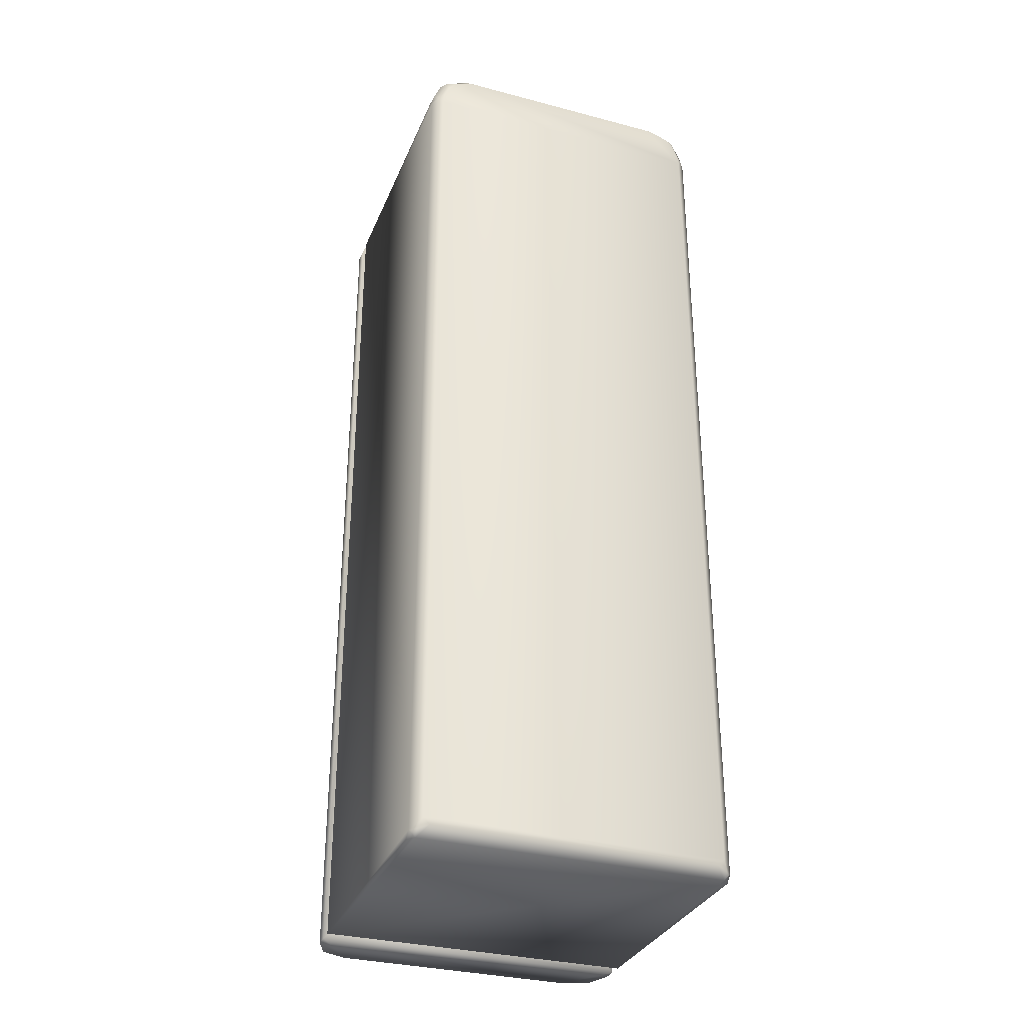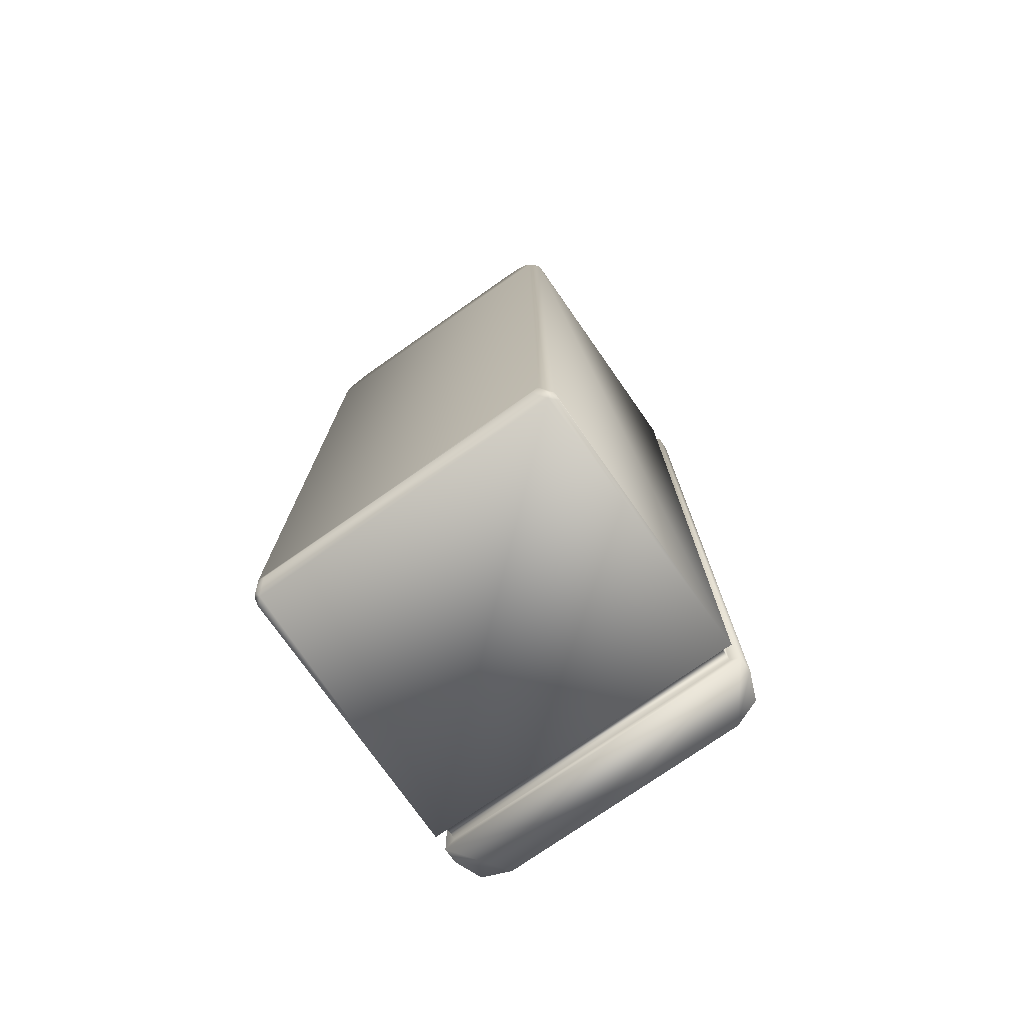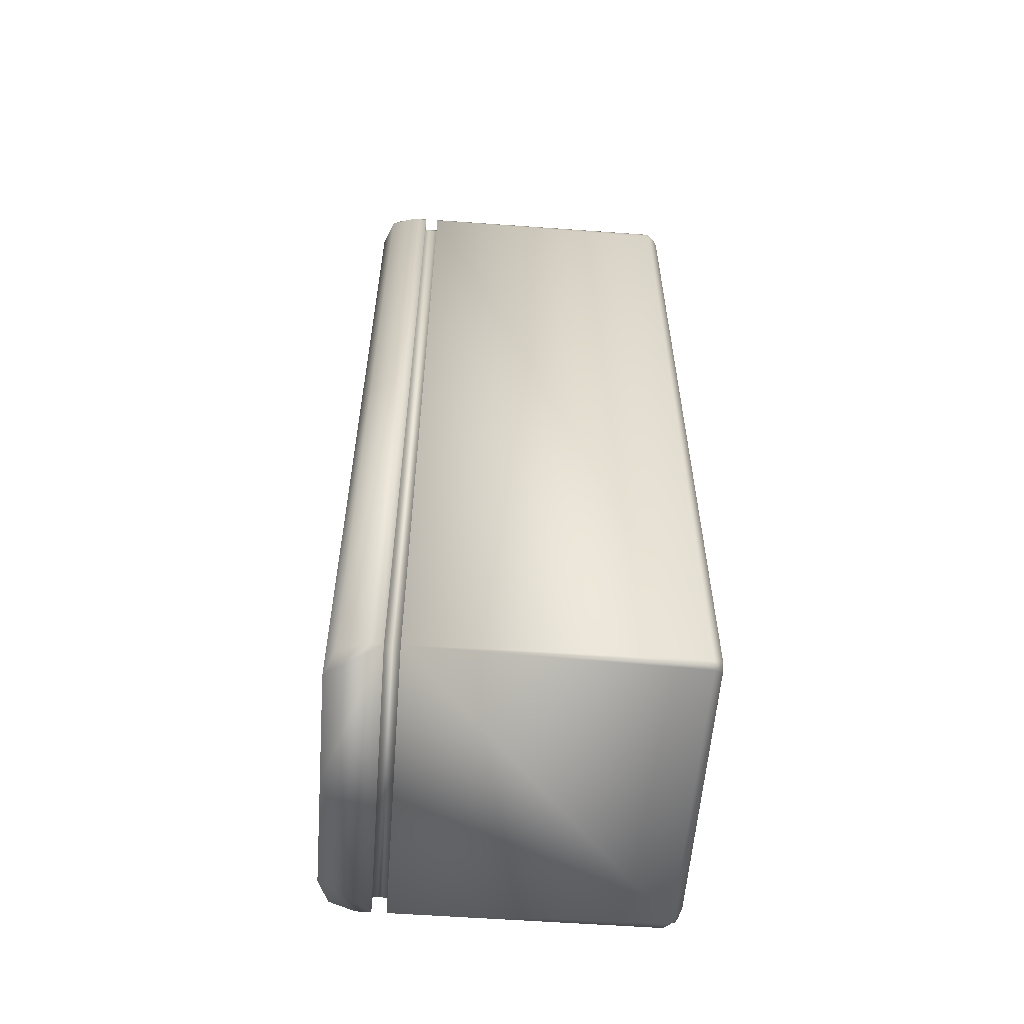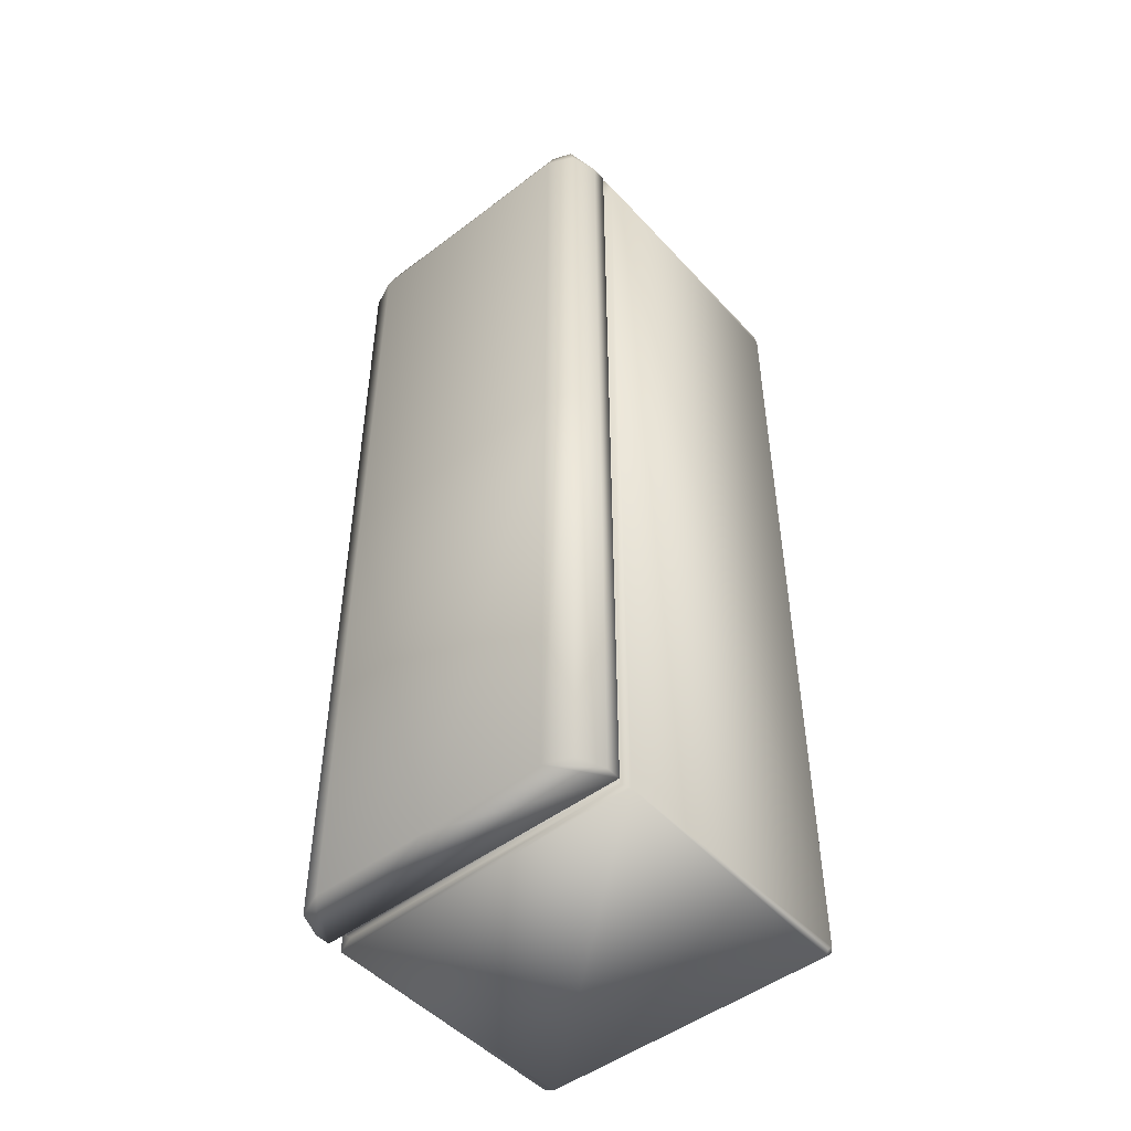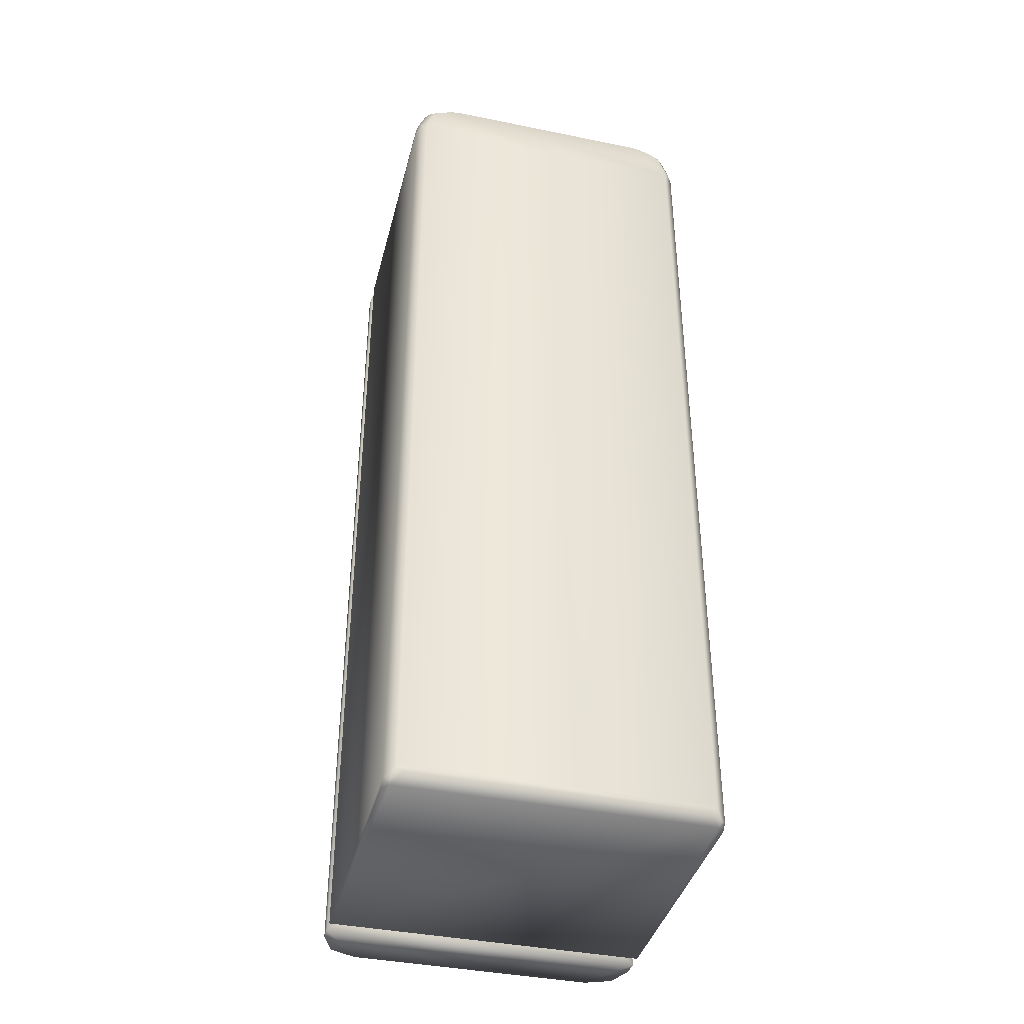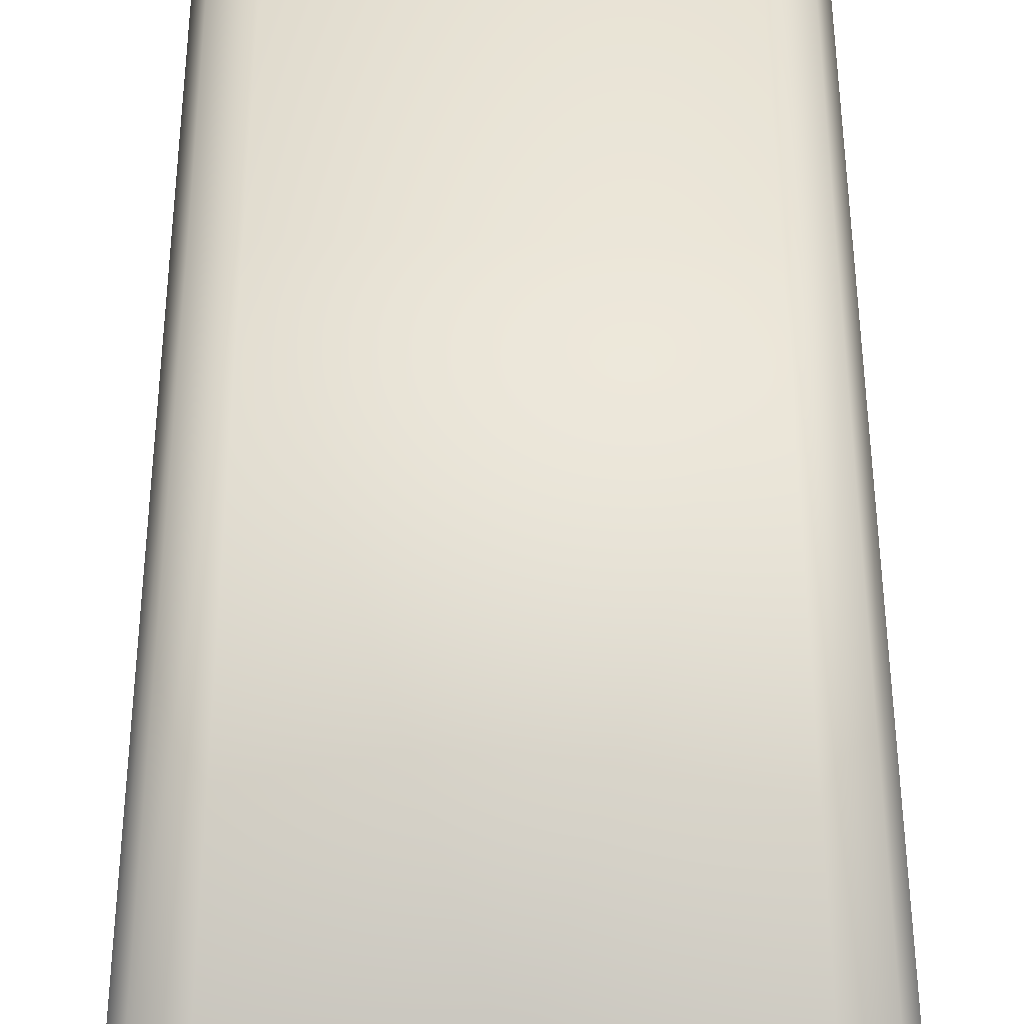
<metadata>
{"format":"obj","ext":"obj","renderer":"f3d","projection":"perspective","resolution":1024,"background":"white","views":[{"elev":-32.3,"azim":159.8,"up":"+Y"},{"elev":-75.5,"azim":-145.0,"up":"+Y"},{"elev":-57.5,"azim":85.7,"up":"+Y"},{"elev":-48.7,"azim":40.3,"up":"+Y"},{"elev":-39.7,"azim":165.8,"up":"+Y"},{"elev":45.2,"azim":-0.1,"up":"+Z"}]}
</metadata>
<code>
o Cube
v 0.3 -0 0.1978
v 0.3 -0 0.2255
v -0.3 -0 0.2255
v -0.3 -0 0.1978
v 0.281 0.01903 0.1978
v 0.281 0.01903 0.2255
v -0.281 0.01903 0.2255
v -0.281 0.01903 0.1978
v -0 -0 0.3232
v 0.3 1.711 0.1978
v 0.221 1.79 0.1978
v 0.2769 1.767 0.1978
v 0.3 1.711 0.2255
v 0.221 1.79 0.2255
v 0.2769 1.767 0.2255
v -0.3 1.711 0.2255
v -0.221 1.79 0.2255
v -0.2769 1.767 0.2255
v -0.221 1.79 0.1978
v -0.3 1.711 0.1978
v -0.2769 1.767 0.1978
v 0.202 1.771 0.1978
v 0.281 1.692 0.1978
v 0.2578 1.748 0.1978
v 0.281 1.692 0.2255
v 0.202 1.771 0.2255
v 0.2578 1.748 0.2255
v -0.202 1.771 0.2255
v -0.281 1.692 0.2255
v -0.2578 1.748 0.2255
v -0.281 1.692 0.1978
v -0.202 1.771 0.1978
v -0.2578 1.748 0.1978
v 0.3 -0 0.2538
v 0.2306 -0 0.3232
v 0.2797 -0 0.3029
v 0.2306 1.721 0.3232
v 0.3 1.711 0.2538
v 0.221 1.79 0.2538
v 0.2817 1.716 0.3029
v 0.2686 1.759 0.2939
v 0.2749 1.765 0.2538
v 0.2258 1.772 0.3029
v -0.2306 -0 0.3232
v -0.3 -0 0.2538
v -0.2797 -0 0.3029
v -0.2306 1.721 0.3232
v -0.221 1.79 0.2538
v -0.3 1.711 0.2538
v -0.2258 1.772 0.3029
v -0.2686 1.759 0.2939
v -0.2749 1.765 0.2538
v -0.2817 1.716 0.3029
v -0.2306 0.895 0.3232
v -0.3 0.895 0.2538
v -0.2797 0.895 0.3029
v 0.2306 0.895 0.3232
v 0.3 0.895 0.2538
v 0.2797 0.895 0.3029
v -0 1.721 0.3232
v -0 1.79 0.2538
v -0 1.77 0.3029
v 0.3 0.01246 -0.3149
v 0.3 -0 -0.3025
v 0.2875 -0 -0.3149
v 0.2928 0.007193 -0.3221
v 0.2881 0.01186 -0.3268
v 0.2685 0.01905 -0.334
v 0.2809 0.03151 -0.334
v -0.3 -0 -0.3025
v -0.3 0.01246 -0.3149
v -0.2928 0.007193 -0.3221
v -0.2875 -0 -0.3149
v -0.2809 0.03151 -0.334
v -0.2685 0.01905 -0.334
v -0.2881 0.01186 -0.3268
v 0.2086 1.79 -0.3149
v 0.221 1.79 -0.3025
v 0.2325 1.785 -0.3149
v 0.2193 1.781 -0.3237
v 0.2048 1.771 -0.334
v 0.219 1.78 -0.3253
v 0.2288 1.766 -0.334
v 0.2913 1.709 -0.3237
v 0.2952 1.723 -0.3149
v 0.3 1.711 -0.3025
v 0.3 1.699 -0.3149
v 0.2809 1.695 -0.334
v 0.2762 1.719 -0.334
v 0.2897 1.709 -0.3253
v 0.2704 1.76 -0.3234
v 0.2654 1.772 -0.3149
v 0.2769 1.767 -0.3025
v 0.2816 1.755 -0.3149
v 0.2671 1.741 -0.334
v 0.2508 1.757 -0.334
v 0.2688 1.759 -0.3255
v -0.3 1.699 -0.3149
v -0.3 1.711 -0.3025
v -0.2952 1.723 -0.3149
v -0.2913 1.709 -0.3237
v -0.2809 1.695 -0.334
v -0.2897 1.709 -0.3253
v -0.2762 1.719 -0.334
v -0.2193 1.781 -0.3237
v -0.2325 1.785 -0.3149
v -0.221 1.79 -0.3025
v -0.2086 1.79 -0.3149
v -0.2048 1.771 -0.334
v -0.2288 1.766 -0.334
v -0.219 1.78 -0.3253
v -0.2816 1.755 -0.3149
v -0.2769 1.767 -0.3025
v -0.2654 1.772 -0.3149
v -0.2704 1.76 -0.3234
v -0.2671 1.741 -0.334
v -0.2688 1.759 -0.3255
v -0.2508 1.757 -0.334
f 19 32 22
f 100 104 103
f 16 29 7
f 10 23 5
f 94 95 97
f 2 13 58
f 81 77 82
f 4 1 5
f 73 1 4
f 3 7 6
f 54 9 57
f 32 28 26
f 7 29 31
f 6 7 8
f 14 17 61
f 2 6 25
f 23 25 6
f 4 8 31
f 3 55 16
f 14 26 28
f 2 35 9
f 37 40 41
f 38 42 41
f 39 43 41
f 47 50 51
f 48 52 51
f 49 53 51
f 79 78 93
f 114 118 117
f 17 18 52
f 52 18 16
f 22 26 27
f 27 25 23
f 28 32 33
f 30 33 31
f 16 18 30
f 30 18 17
f 13 25 27
f 27 26 14
f 10 12 24
f 24 12 11
f 20 31 33
f 33 32 19
f 14 39 42
f 42 38 13
f 45 46 56
f 46 44 54
f 35 36 59
f 36 34 58
f 60 37 43
f 62 43 39
f 49 55 56
f 53 56 54
f 57 59 40
f 59 58 38
f 60 62 50
f 62 61 48
f 102 81 88
f 1 63 10
f 19 107 113
f 21 113 99
f 78 108 107
f 94 93 86
f 79 83 82
f 75 73 76
f 4 20 98
f 102 98 103
f 69 63 67
f 11 19 22
f 112 115 117
f 116 100 112
f 100 103 101
f 100 116 104
f 116 112 117
f 3 16 7
f 1 10 5
f 85 84 90
f 95 94 85
f 94 97 91
f 85 89 95
f 89 85 90
f 58 34 2
f 13 38 58
f 108 111 105
f 77 81 109
f 77 80 82
f 109 108 77
f 108 109 111
f 8 4 5
f 1 73 65
f 73 4 70
f 65 64 1
f 2 3 6
f 54 60 47
f 9 35 57
f 57 37 60
f 54 44 9
f 57 60 54
f 22 32 26
f 8 7 31
f 5 6 8
f 61 39 14
f 17 48 61
f 13 2 25
f 5 23 6
f 20 4 31
f 55 3 45
f 55 49 16
f 17 14 28
f 9 3 2
f 44 46 45
f 45 3 44
f 34 36 35
f 35 2 34
f 3 9 44
f 43 37 41
f 40 38 41
f 42 39 41
f 53 47 51
f 50 48 51
f 52 49 51
f 93 92 79
f 11 12 93
f 93 78 11
f 106 105 111
f 118 114 106
f 114 117 115
f 106 110 118
f 110 106 111
f 48 17 52
f 49 52 16
f 24 22 27
f 24 27 23
f 30 28 33
f 29 30 31
f 29 16 30
f 28 30 17
f 15 13 27
f 15 27 14
f 23 10 24
f 22 24 11
f 21 20 33
f 21 33 19
f 15 14 42
f 15 42 13
f 55 45 56
f 56 46 54
f 57 35 59
f 59 36 58
f 62 60 43
f 61 62 39
f 53 49 56
f 47 53 54
f 37 57 40
f 40 59 38
f 47 60 50
f 50 62 48
f 102 109 81
f 116 118 110
f 110 104 116
f 69 74 102
f 69 68 75
f 102 88 69
f 96 95 89
f 89 83 96
f 102 110 109
f 110 102 104
f 74 69 75
f 81 83 89
f 89 88 81
f 63 1 64
f 87 86 10
f 10 63 87
f 113 21 19
f 106 114 113
f 113 107 106
f 99 20 21
f 112 100 99
f 99 113 112
f 19 11 78
f 78 107 19
f 78 77 108
f 86 85 94
f 12 10 86
f 86 93 12
f 92 91 97
f 96 79 92
f 79 82 80
f 79 96 83
f 96 92 97
f 65 67 66
f 73 75 68
f 73 72 76
f 68 65 73
f 65 68 67
f 71 70 4
f 4 98 71
f 98 20 99
f 71 76 72
f 98 102 74
f 98 101 103
f 74 71 98
f 71 74 76
f 87 90 84
f 87 69 88
f 63 66 67
f 69 87 63
f 87 88 90
f 63 64 65
f 67 68 69
f 71 72 73
f 74 75 76
f 78 79 80
f 81 82 83
f 84 85 86
f 88 89 90
f 91 92 93
f 95 96 97
f 99 100 101
f 102 103 104
f 105 106 107
f 109 110 111
f 113 114 115
f 116 117 118
f 66 63 65
f 70 71 73
f 77 78 80
f 87 84 86
f 94 91 93
f 98 99 101
f 108 105 107
f 112 113 115

</code>
